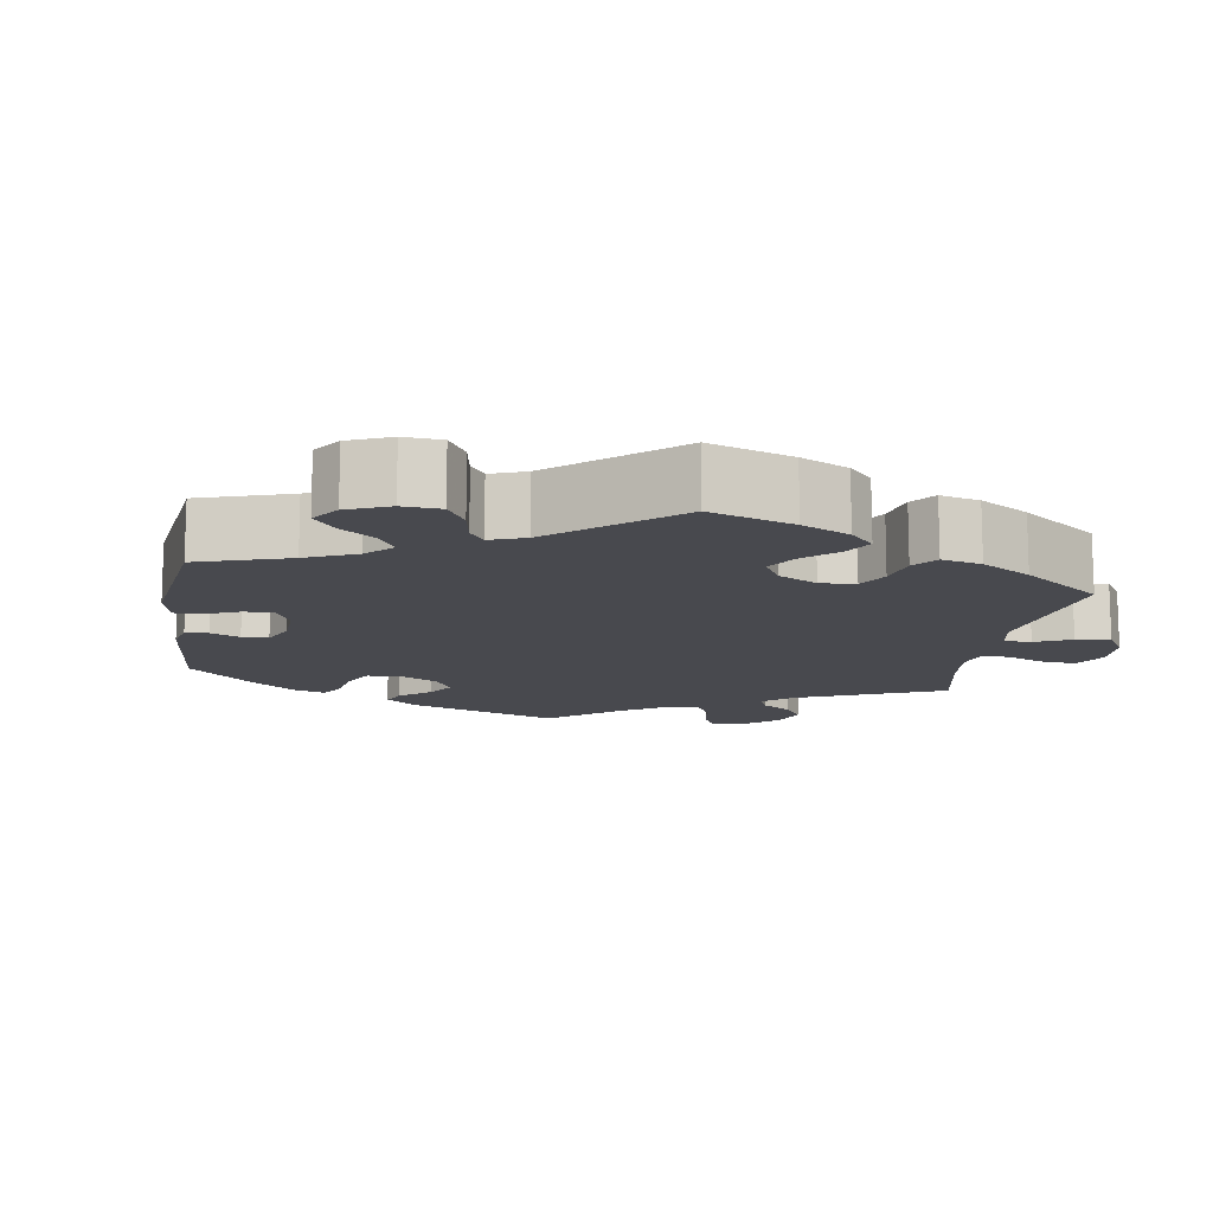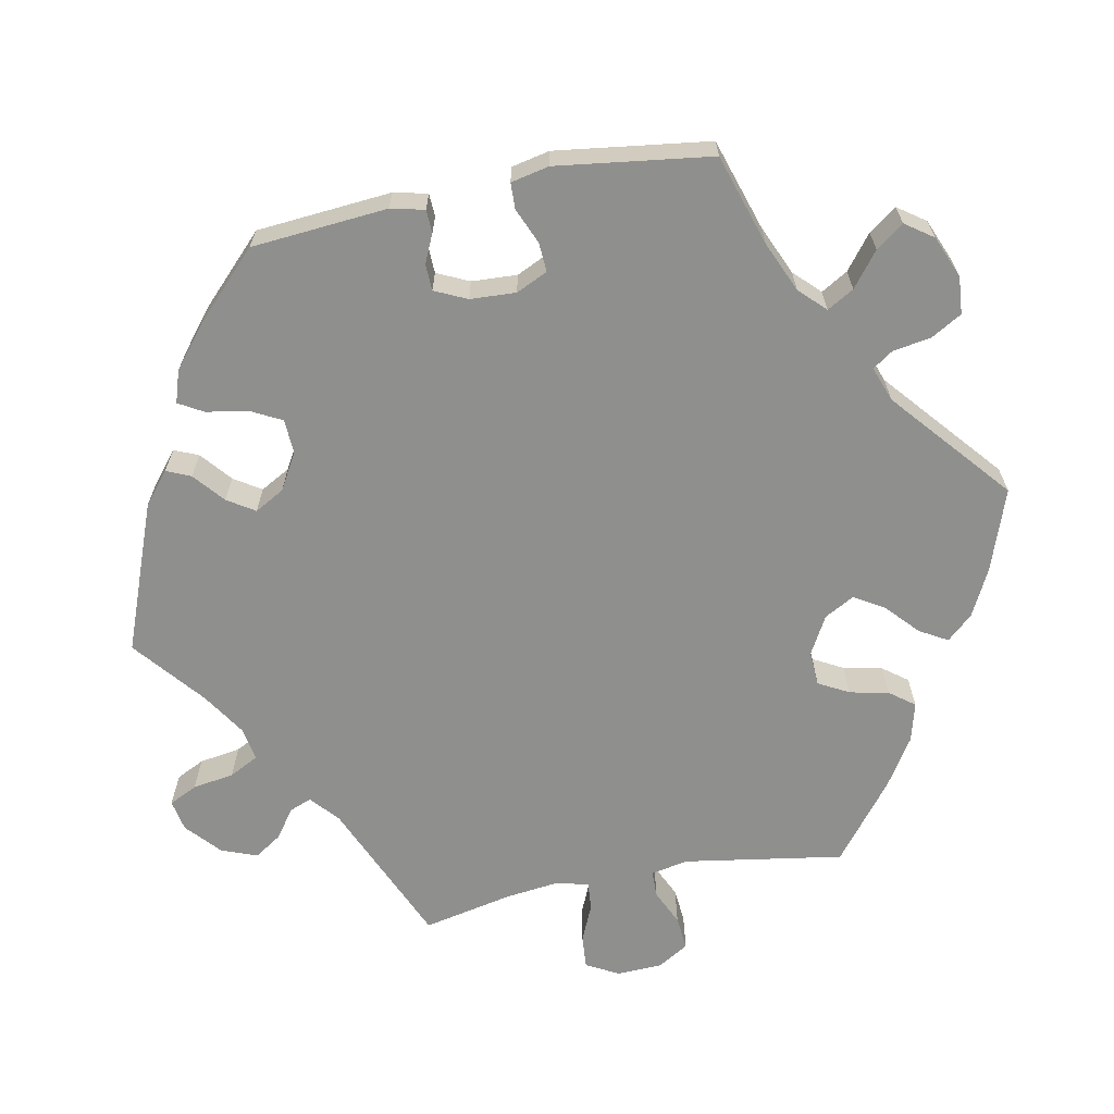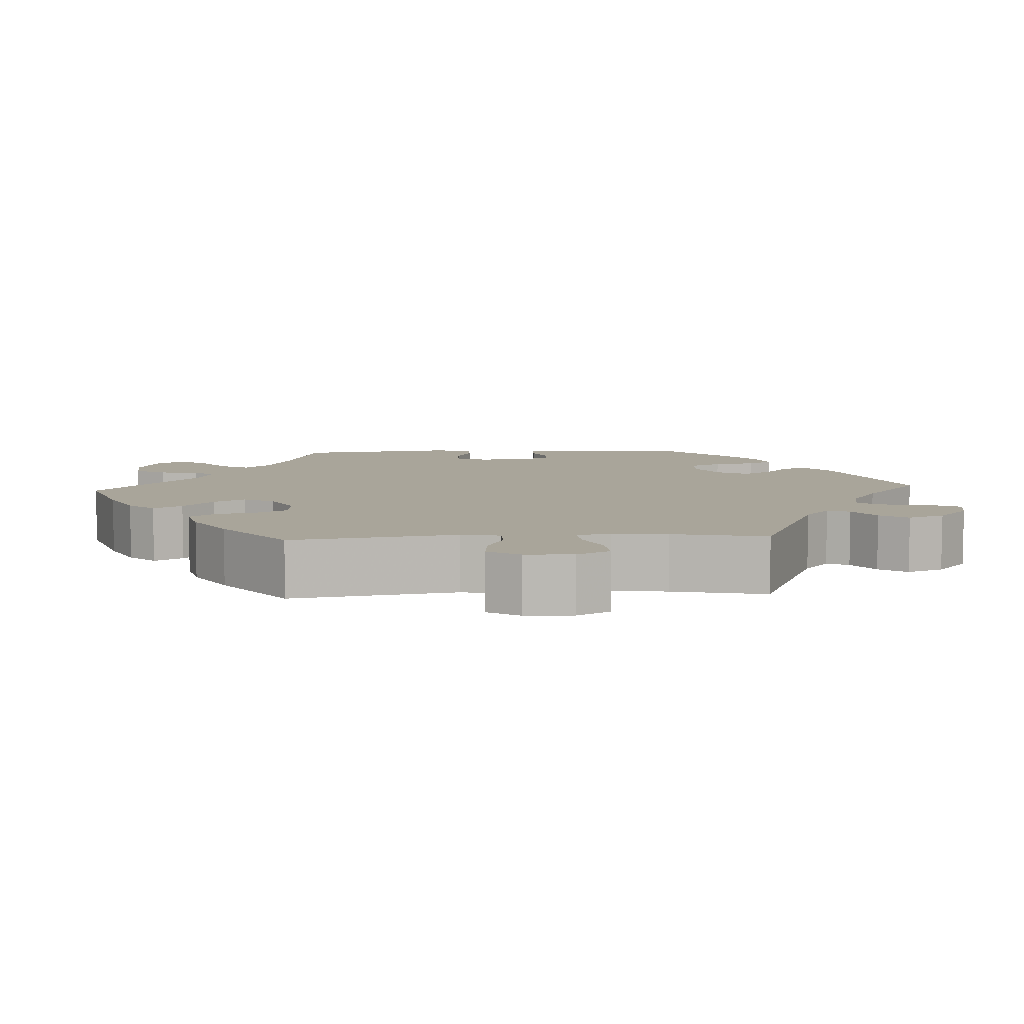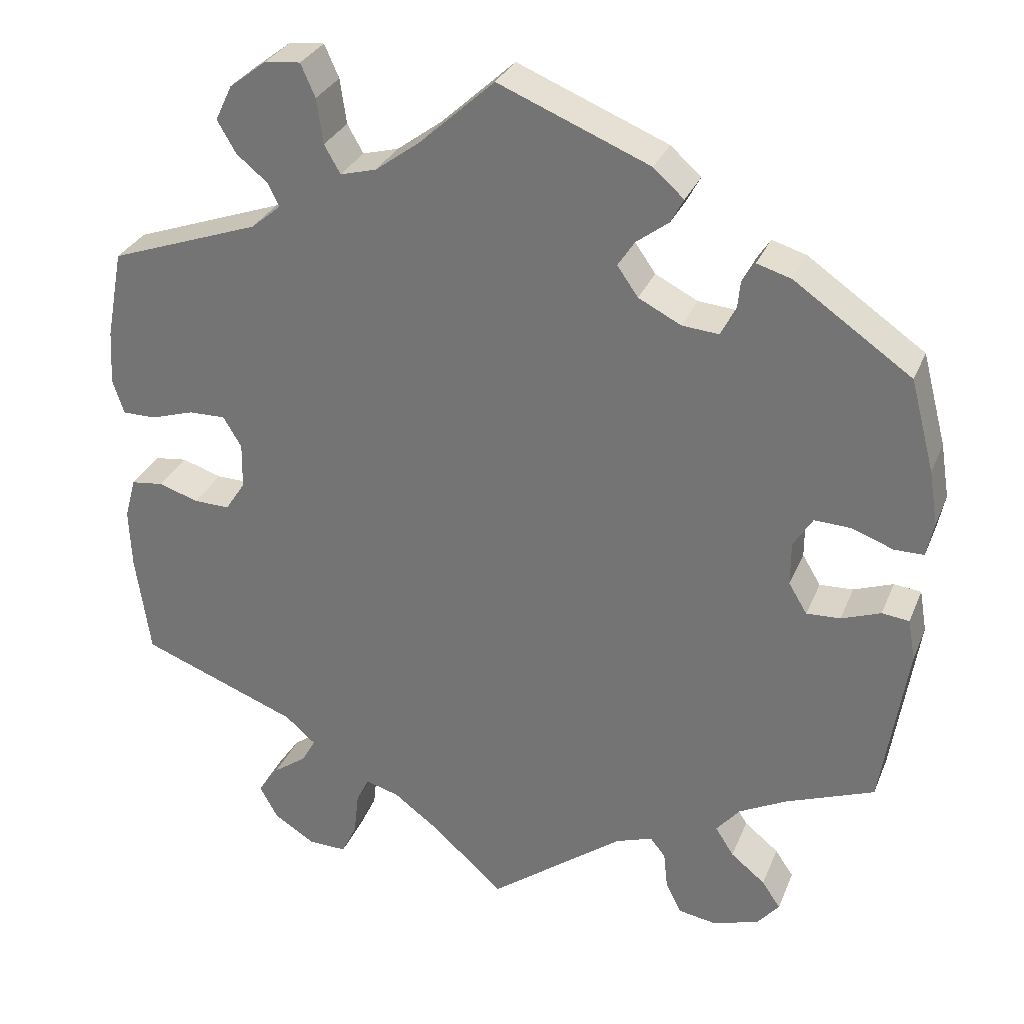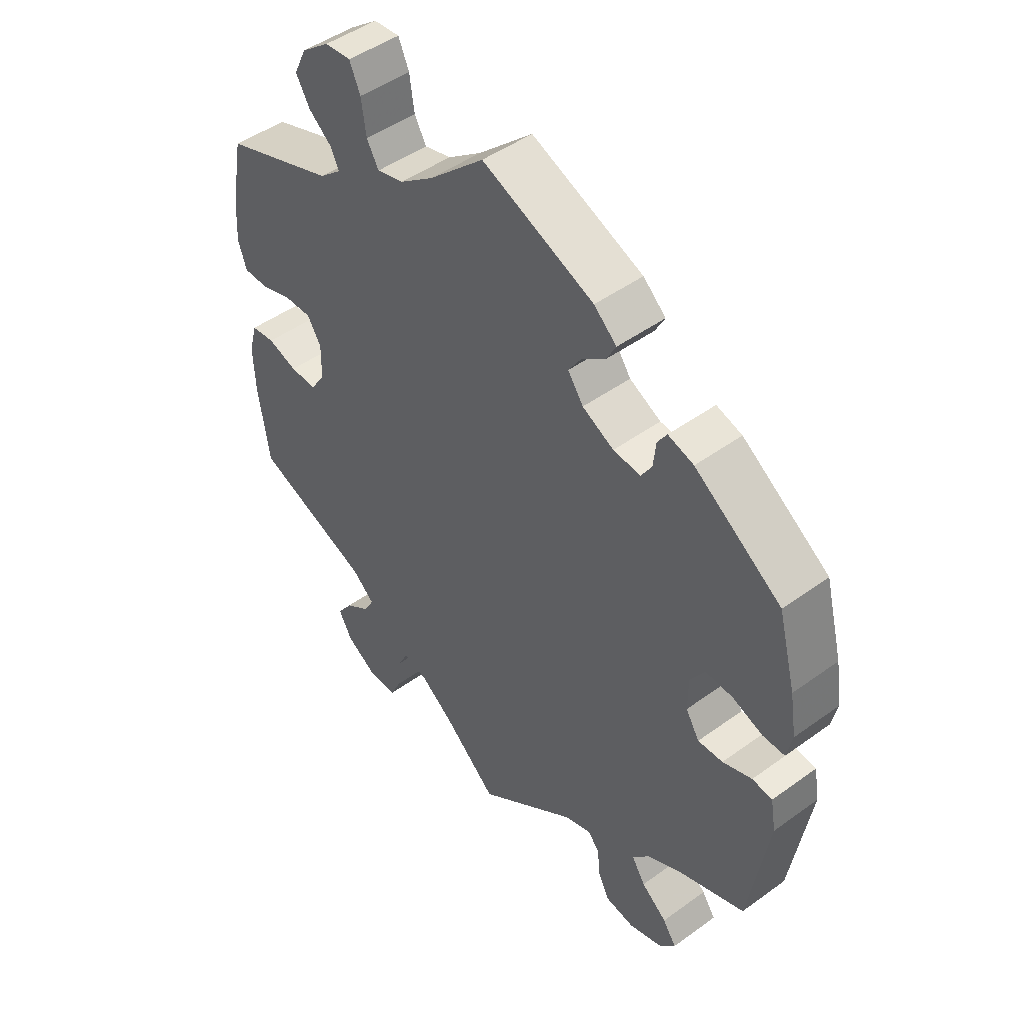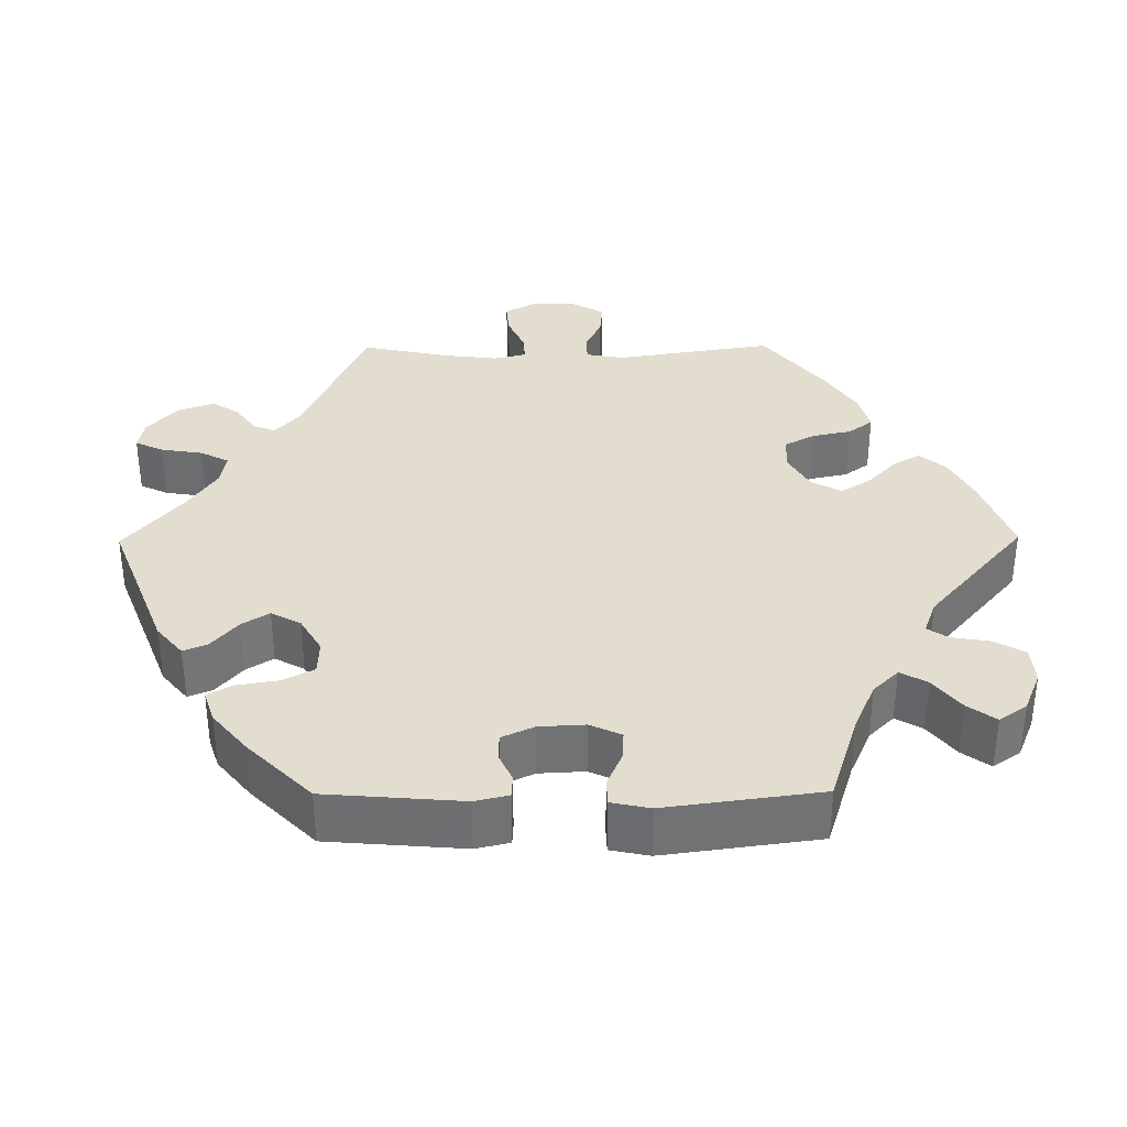
<metadata>
{"format":"obj","ext":"obj","renderer":"f3d","projection":"perspective","resolution":1024,"background":"white","views":[{"elev":-12.7,"azim":51.3,"up":"+Y"},{"elev":-65.1,"azim":-18.8,"up":"+Y"},{"elev":7.5,"azim":146.9,"up":"+Y"},{"elev":30.1,"azim":-160.4,"up":"+Z"},{"elev":47.4,"azim":-129.3,"up":"+Z"},{"elev":34.8,"azim":-30.5,"up":"+Y"}]}
</metadata>
<code>
v -0.168 0.07 -0.452
v -0.214 0.07 -0.436
v -0.233 0.07 -0.46
v -0.238 0.07 -0.507
v -0.257 0.07 -0.545
v -0.306 0.07 -0.553
v -0.363 0.07 -0.534
v -0.39 0.07 -0.502
v -0.367 0.07 -0.468
v -0.324 0.07 -0.433
v -0.301 0.07 -0.397
v -0.33 0.07 -0.362
v -0.39 0.07 -0.331
v -0.5 0.07 -0.289
v -0.532 0.07 -0.083
v -0.523 0.07 -0.031
v -0.489 0.07 -0.027
v -0.44 0.07 -0.045
v -0.398 0.07 -0.047
v -0.375 0.07 -0.009
v -0.375 0.07 0.046
v -0.399 0.07 0.084
v -0.445 0.07 0.082
v -0.496 0.07 0.063
v -0.533 0.07 0.063
v -0.542 0.07 0.106
v -0.531 0.07 0.174
v -0.501 0.07 0.288
v -0.355 0.07 0.389
v -0.312 0.07 0.402
v -0.296 0.07 0.377
v -0.292 0.07 0.336
v -0.274 0.07 0.307
v -0.228 0.07 0.311
v -0.175 0.07 0.338
v -0.149 0.07 0.375
v -0.17 0.07 0.407
v -0.21 0.07 0.437
v -0.226 0.07 0.467
v -0.188 0.07 0.501
v 0 0.07 0.578
v 0.092 0.07 0.494
v 0.149 0.07 0.452
v 0.194 0.07 0.44
v 0.214 0.07 0.475
v 0.222 0.07 0.531
v 0.24 0.07 0.572
v 0.284 0.07 0.568
v 0.331 0.07 0.532
v 0.352 0.07 0.488
v 0.329 0.07 0.448
v 0.29 0.07 0.416
v 0.276 0.07 0.387
v 0.313 0.07 0.356
v 0.501 0.07 0.289
v 0.522 0.07 0.178
v 0.526 0.07 0.11
v 0.512 0.07 0.067
v 0.47 0.07 0.067
v 0.416 0.07 0.084
v 0.37 0.07 0.085
v 0.347 0.07 0.047
v 0.348 0.07 -0.01
v 0.373 0.07 -0.048
v 0.418 0.07 -0.047
v 0.468 0.07 -0.031
v 0.508 0.07 -0.036
v 0.522 0.07 -0.087
v 0.519 0.07 -0.162
v 0.501 0.07 -0.289
v 0.304 0.07 -0.364
v 0.266 0.07 -0.397
v 0.283 0.07 -0.428
v 0.325 0.07 -0.458
v 0.351 0.07 -0.495
v 0.328 0.07 -0.537
v 0.277 0.07 -0.569
v 0.229 0.07 -0.57
v 0.21 0.07 -0.53
v 0.204 0.07 -0.476
v 0.188 0.07 -0.443
v 0.146 0.07 -0.455
v 0.09 0.07 -0.497
v 0 0.07 -0.578
v -0.168 0 -0.452
v -0.214 0 -0.436
v -0.233 0 -0.46
v -0.238 0 -0.507
v -0.257 0 -0.545
v -0.306 0 -0.553
v -0.363 0 -0.534
v -0.39 0 -0.502
v -0.367 0 -0.468
v -0.324 0 -0.433
v -0.301 0 -0.397
v -0.33 0 -0.362
v -0.39 0 -0.331
v -0.5 0 -0.289
v -0.532 0 -0.083
v -0.523 0 -0.031
v -0.489 0 -0.027
v -0.44 0 -0.045
v -0.398 0 -0.047
v -0.375 0 -0.009
v -0.375 0 0.046
v -0.399 0 0.084
v -0.445 0 0.082
v -0.496 0 0.063
v -0.533 0 0.063
v -0.542 0 0.106
v -0.531 0 0.174
v -0.501 0 0.288
v -0.355 0 0.389
v -0.312 0 0.402
v -0.296 0 0.377
v -0.292 0 0.336
v -0.274 0 0.307
v -0.228 0 0.311
v -0.175 0 0.338
v -0.149 0 0.375
v -0.17 0 0.407
v -0.21 0 0.437
v -0.226 0 0.467
v -0.188 0 0.501
v 0 0 0.578
v 0.092 0 0.494
v 0.149 0 0.452
v 0.194 0 0.44
v 0.214 0 0.475
v 0.222 0 0.531
v 0.24 0 0.572
v 0.284 0 0.568
v 0.331 0 0.532
v 0.352 0 0.488
v 0.329 0 0.448
v 0.29 0 0.416
v 0.276 0 0.387
v 0.313 0 0.356
v 0.501 0 0.289
v 0.522 0 0.178
v 0.526 0 0.11
v 0.512 0 0.067
v 0.47 0 0.067
v 0.416 0 0.084
v 0.37 0 0.085
v 0.347 0 0.047
v 0.348 0 -0.01
v 0.373 0 -0.048
v 0.418 0 -0.047
v 0.468 0 -0.031
v 0.508 0 -0.036
v 0.522 0 -0.087
v 0.519 0 -0.162
v 0.501 0 -0.289
v 0.304 0 -0.364
v 0.266 0 -0.397
v 0.283 0 -0.428
v 0.325 0 -0.458
v 0.351 0 -0.495
v 0.328 0 -0.537
v 0.277 0 -0.569
v 0.229 0 -0.57
v 0.21 0 -0.53
v 0.204 0 -0.476
v 0.188 0 -0.443
v 0.146 0 -0.455
v 0.09 0 -0.497
v 0 0 -0.578
f 83 84 1
f 82 83 1 2
f 81 82 2
f 77 78 79 80
f 77 80 81
f 76 77 81
f 73 74 75 76
f 72 73 76 81
f 71 72 81 2
f 69 70 71 2
f 65 66 67 68
f 64 65 68 69
f 57 58 59 60
f 57 60 61
f 54 55 56 57
f 53 54 57 61
f 49 50 51 52
f 49 52 53
f 48 49 53
f 45 46 47 48
f 44 45 48 53
f 43 44 53 61
f 39 40 41 42
f 37 38 39 42
f 36 37 42 43
f 35 36 43 61
f 29 30 31 32
f 29 32 33
f 28 29 33
f 27 28 33
f 26 27 33 34
f 23 24 25 26
f 22 23 26 34
f 15 16 17 18
f 13 14 15 18
f 12 13 18 19
f 11 12 19 20
f 7 8 9 10
f 7 10 11
f 6 7 11
f 3 4 5 6
f 3 6 11
f 2 3 11 20
f 64 69 2 20
f 63 64 20 21
f 62 63 21 22
f 35 61 62
f 22 34 35 62
f 85 168 167
f 86 85 167 166
f 86 166 165
f 164 163 162 161
f 165 164 161
f 165 161 160
f 160 159 158 157
f 165 160 157 156
f 86 165 156 155
f 86 155 154 153
f 152 151 150 149
f 153 152 149 148
f 144 143 142 141
f 145 144 141
f 141 140 139 138
f 145 141 138 137
f 136 135 134 133
f 137 136 133
f 137 133 132
f 132 131 130 129
f 137 132 129 128
f 145 137 128 127
f 126 125 124 123
f 126 123 122 121
f 127 126 121 120
f 145 127 120 119
f 116 115 114 113
f 117 116 113
f 117 113 112
f 117 112 111
f 118 117 111 110
f 110 109 108 107
f 118 110 107 106
f 102 101 100 99
f 102 99 98 97
f 103 102 97 96
f 104 103 96 95
f 94 93 92 91
f 95 94 91
f 95 91 90
f 90 89 88 87
f 95 90 87
f 104 95 87 86
f 104 86 153 148
f 105 104 148 147
f 106 105 147 146
f 146 145 119
f 146 119 118 106
f 1 85 86 2
f 2 86 87 3
f 3 87 88 4
f 4 88 89 5
f 5 89 90 6
f 6 90 91 7
f 7 91 92 8
f 8 92 93 9
f 9 93 94 10
f 10 94 95 11
f 11 95 96 12
f 12 96 97 13
f 13 97 98 14
f 14 98 99 15
f 15 99 100 16
f 16 100 101 17
f 17 101 102 18
f 18 102 103 19
f 19 103 104 20
f 20 104 105 21
f 21 105 106 22
f 22 106 107 23
f 23 107 108 24
f 24 108 109 25
f 25 109 110 26
f 26 110 111 27
f 27 111 112 28
f 28 112 113 29
f 29 113 114 30
f 30 114 115 31
f 31 115 116 32
f 32 116 117 33
f 33 117 118 34
f 34 118 119 35
f 35 119 120 36
f 36 120 121 37
f 37 121 122 38
f 38 122 123 39
f 39 123 124 40
f 40 124 125 41
f 41 125 126 42
f 42 126 127 43
f 43 127 128 44
f 44 128 129 45
f 45 129 130 46
f 46 130 131 47
f 47 131 132 48
f 48 132 133 49
f 49 133 134 50
f 50 134 135 51
f 51 135 136 52
f 52 136 137 53
f 53 137 138 54
f 54 138 139 55
f 55 139 140 56
f 56 140 141 57
f 57 141 142 58
f 58 142 143 59
f 59 143 144 60
f 60 144 145 61
f 61 145 146 62
f 62 146 147 63
f 63 147 148 64
f 64 148 149 65
f 65 149 150 66
f 66 150 151 67
f 67 151 152 68
f 68 152 153 69
f 69 153 154 70
f 70 154 155 71
f 71 155 156 72
f 72 156 157 73
f 73 157 158 74
f 74 158 159 75
f 75 159 160 76
f 76 160 161 77
f 77 161 162 78
f 78 162 163 79
f 79 163 164 80
f 80 164 165 81
f 81 165 166 82
f 82 166 167 83
f 83 167 168 84
f 84 168 85 1

</code>
